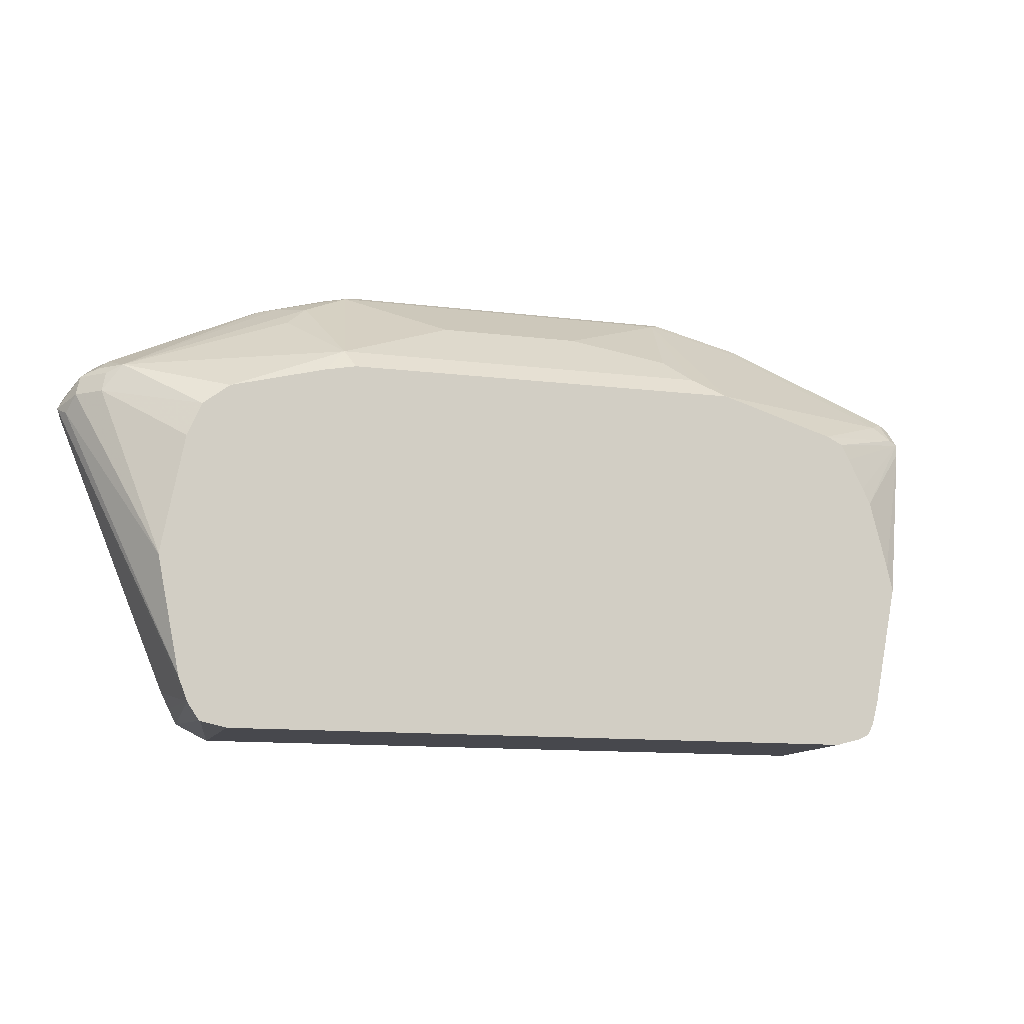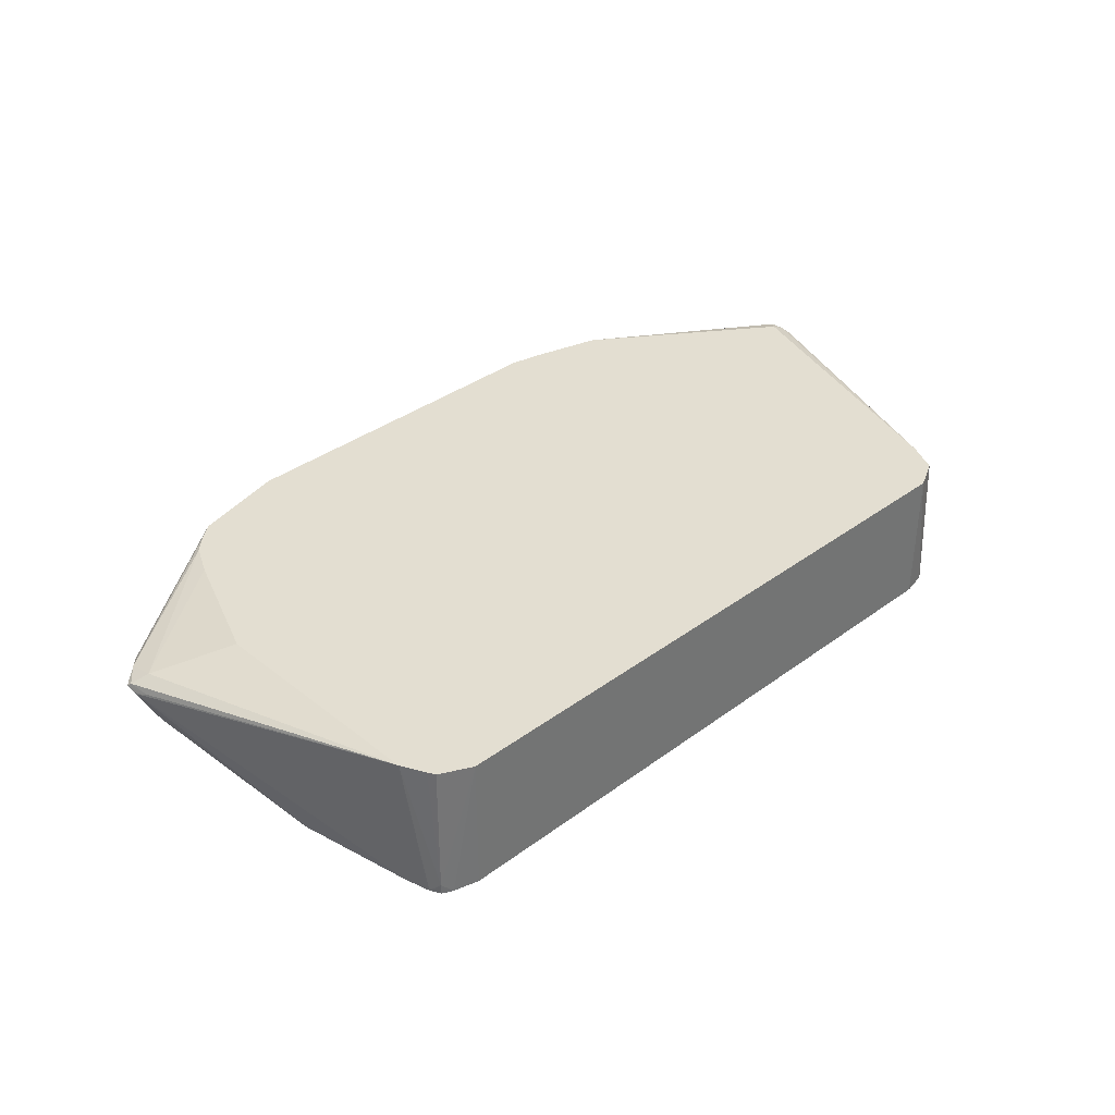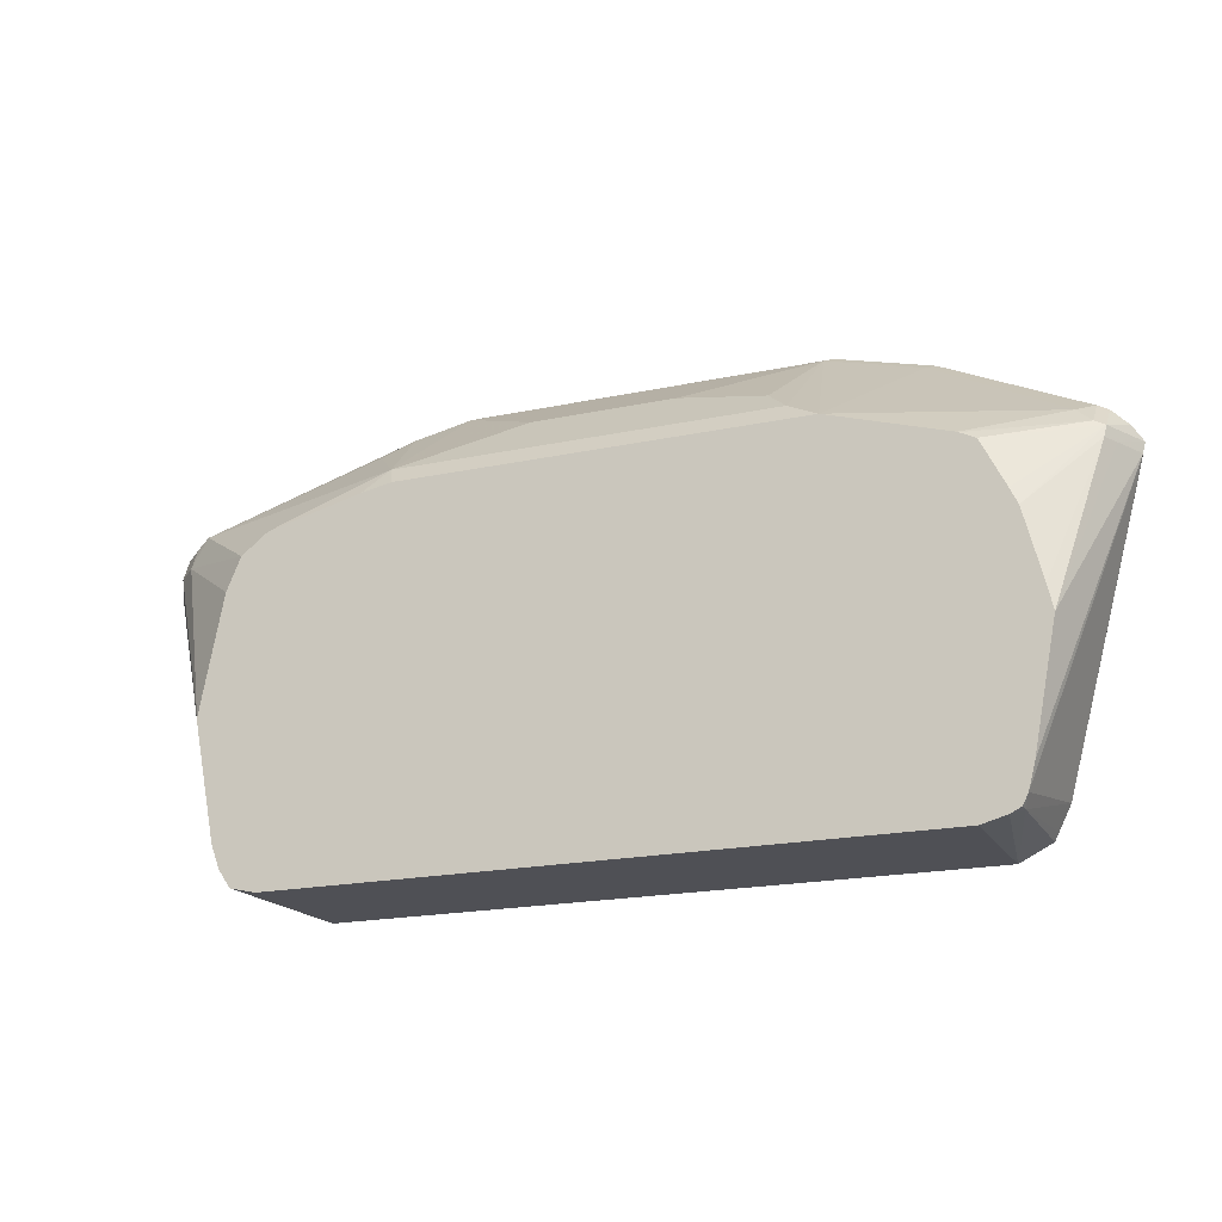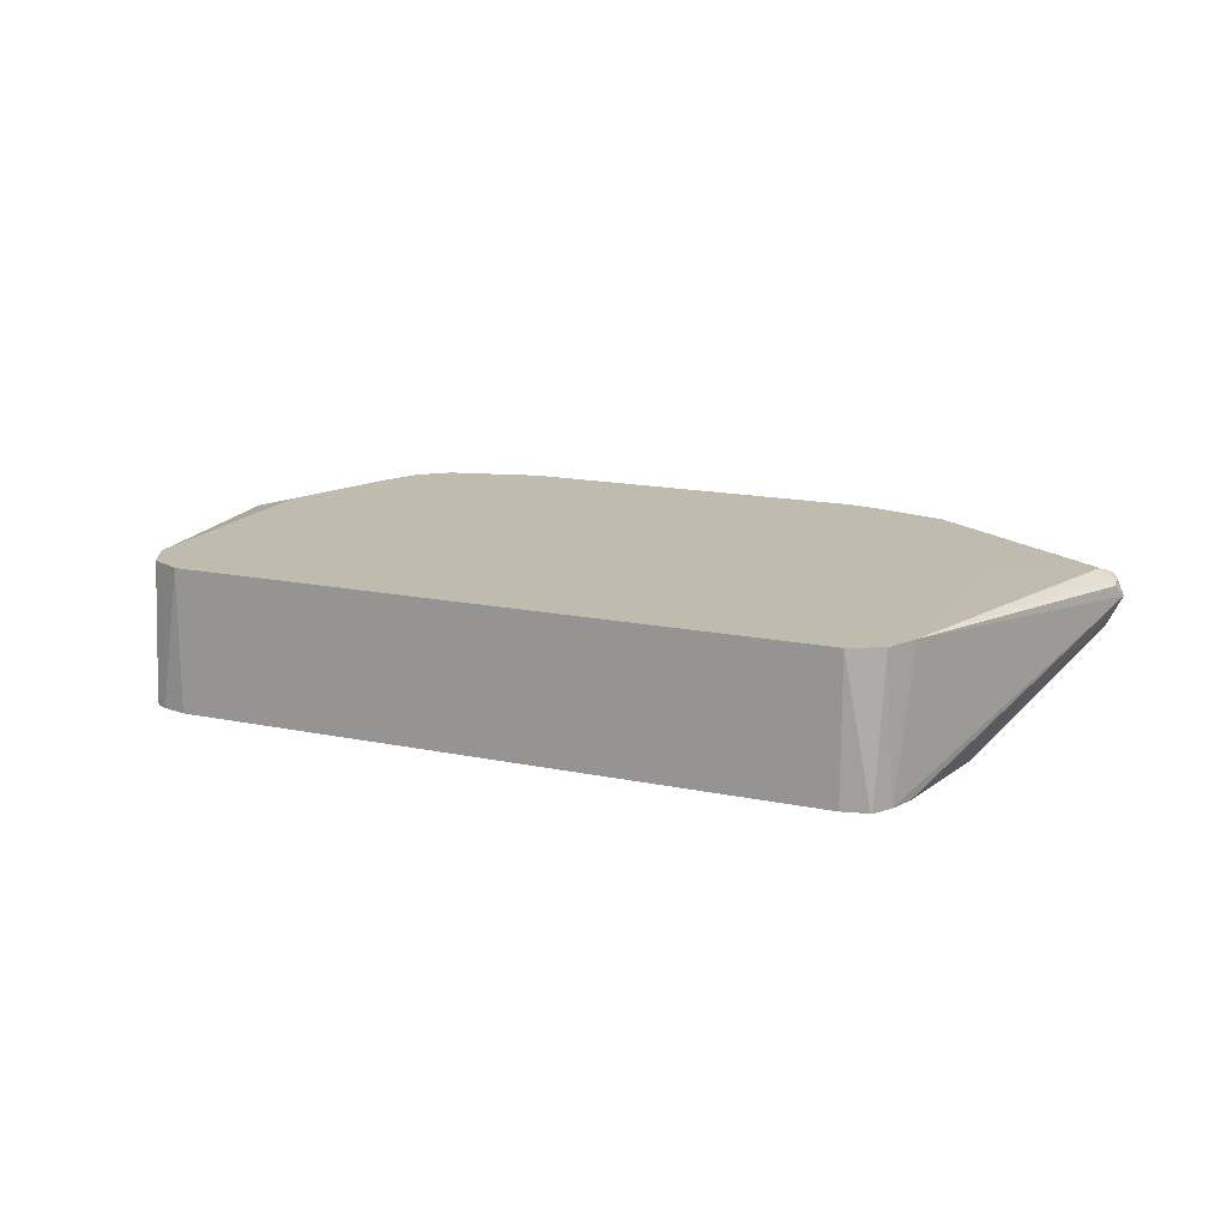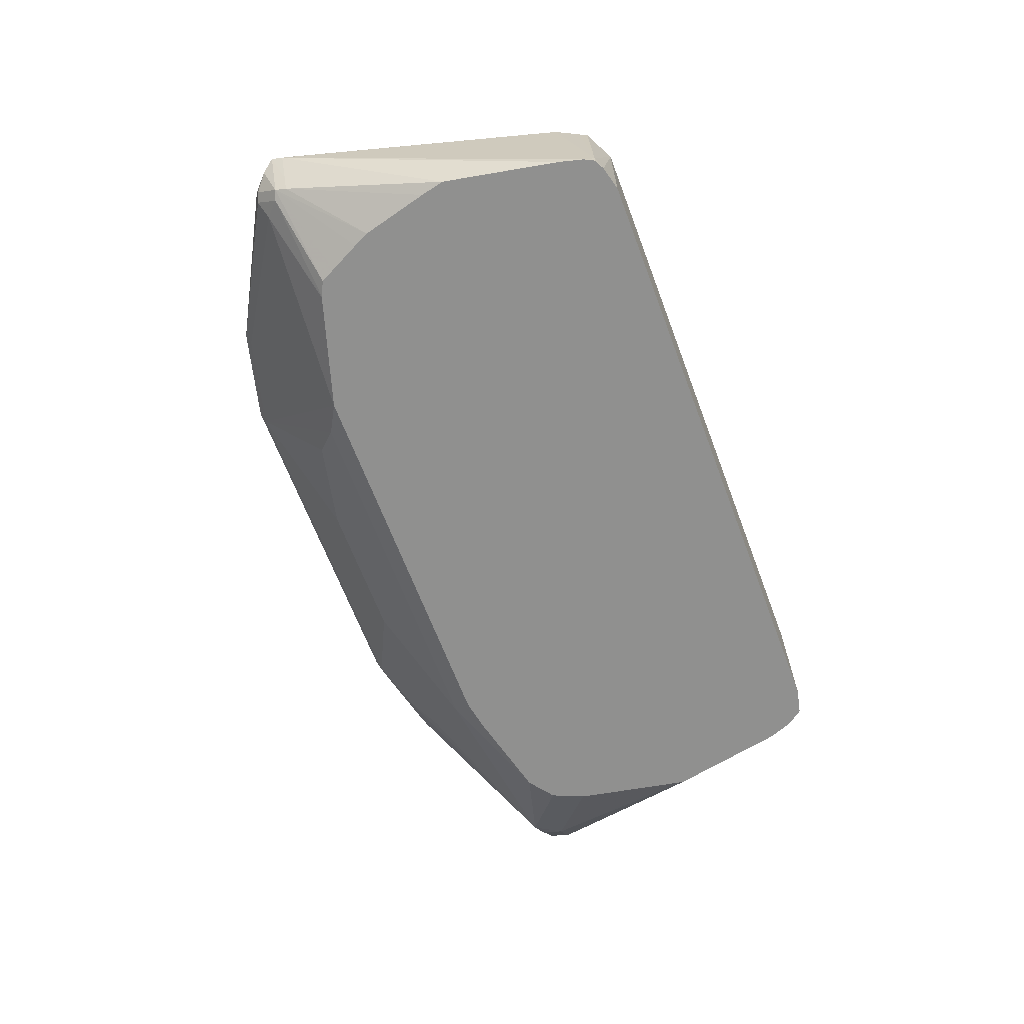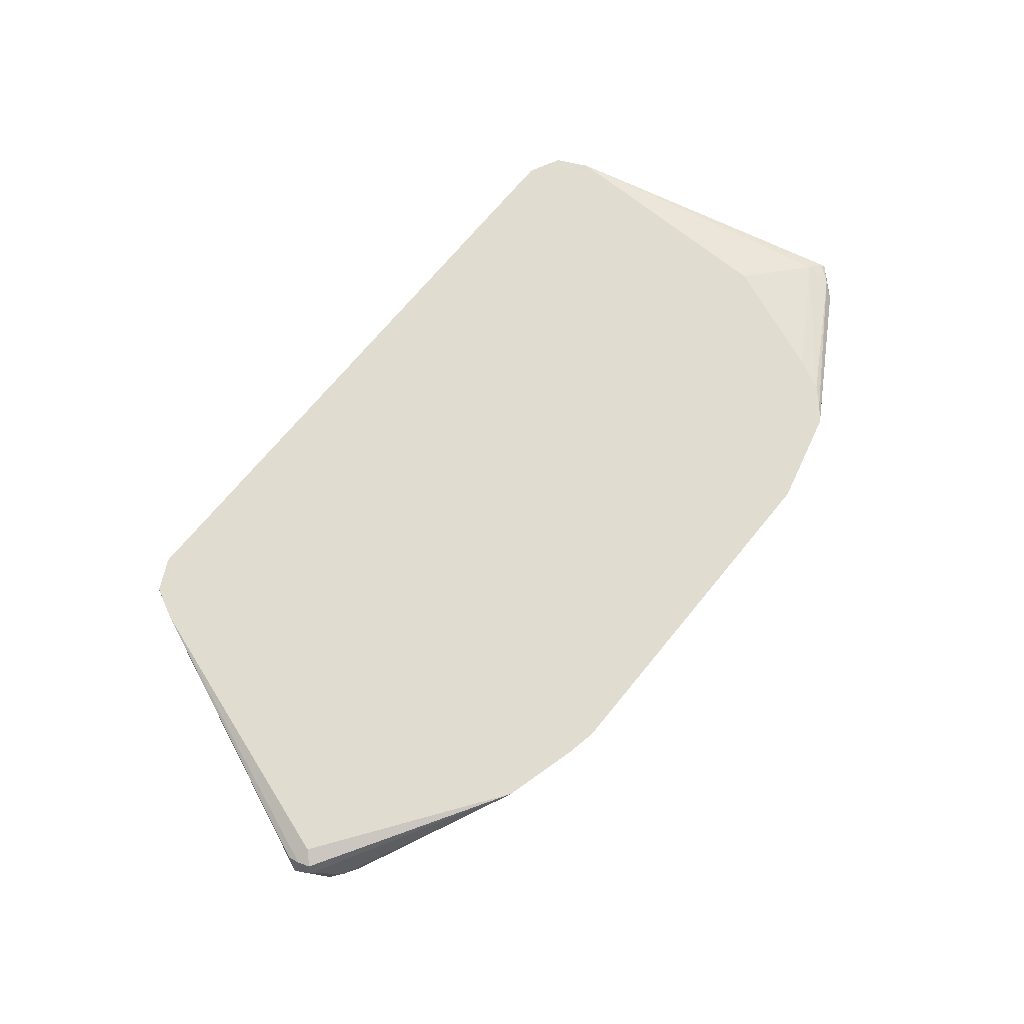
<metadata>
{"format":"obj","ext":"obj","renderer":"f3d","projection":"perspective","resolution":1024,"background":"white","views":[{"elev":-11.9,"azim":163.4,"up":"+Y"},{"elev":36.1,"azim":-44.0,"up":"+Z"},{"elev":-19.4,"azim":-158.1,"up":"+Y"},{"elev":16.2,"azim":23.0,"up":"+Z"},{"elev":-65.6,"azim":-69.3,"up":"+Z"},{"elev":69.6,"azim":129.2,"up":"+Z"}]}
</metadata>
<code>
v -0.2874 -0.1642 -0.3284
v -0.308 -0.1539 -0.3284
v -0.3181 -0.1539 -0.4413
v -0.3089 -0.1585 -0.4505
v -0.2874 -0.1642 -0.4505
v 0.2668 -0.1642 -0.3284
v -0.3147 -0.1505 -0.3284
v -0.3227 -0.1447 -0.4505
v -0.3181 -0.1539 -0.4505
v -0.3181 -0.1438 -0.3284
v -0.3284 -0.1231 -0.3284
v 0.2668 -0.1642 -0.4505
v 0.2887 -0.1593 -0.4505
v 0.2895 -0.159 -0.4505
v 0.2941 -0.1505 -0.3284
v -0.4037 0.1231 -0.3626
v -0.3284 -0.1231 -0.4505
v -0.39 0.1231 -0.349
v -0.4037 0.13 -0.3558
v -0.4002 0.1129 -0.3592
v -0.3284 0.08209 -0.3284
v 0.2902 -0.1585 -0.4505
v 0.2942 -0.1505 -0.3284
v 0.301 -0.1368 -0.3284
v -0.4054 0.1334 -0.3592
v -0.39 0.1231 -0.39
v -0.3484 -0.01999 -0.4505
v -0.39 0.1462 -0.3541
v -0.2874 0.1847 -0.3284
v -0.2737 0.212 -0.3284
v 0.2998 -0.144 -0.4505
v 0.3002 -0.1433 -0.4505
v 0.3078 -0.1232 -0.3284
v -0.3977 0.1437 -0.3695
v -0.3848 0.1334 -0.4003
v -0.3831 0.1231 -0.4037
v -0.3797 0.159 -0.3592
v -0.3437 0.001348 -0.4505
v -0.2592 0.2259 -0.3284
v -0.2464 0.2361 -0.3284
v 0.3078 -0.1231 -0.4505
v 0.4105 0.1231 -0.349
v 0.4054 0.1129 -0.3387
v 0.4037 0.1231 -0.3353
v 0.3899 0.1231 -0.3284
v 0.3078 0.08209 -0.3284
v -0.3831 0.1574 -0.3695
v -0.3848 0.1539 -0.3798
v -0.3763 0.1368 -0.4037
v -0.3015 0.1164 -0.4505
v -0.3021 0.1153 -0.4505
v -0.3084 0.1026 -0.4505
v -0.3218 0.07558 -0.4505
v -0.3284 0.06158 -0.4505
v -0.1643 0.2566 -0.3284
v -0.2394 0.2326 -0.3353
v -0.3763 0.1574 -0.3832
v -0.3695 0.1642 -0.3695
v 0.3279 -0.02156 -0.4505
v 0.4037 0.1163 -0.3626
v 0.3968 0.13 -0.3763
v 0.3934 0.1471 -0.3729
v 0.4037 0.1368 -0.3421
v 0.4002 0.1334 -0.3336
v 0.234 0.234 -0.3284
v 0.2531 0.2121 -0.3284
v 0.2566 0.2051 -0.3284
v 0.26 0.1984 -0.3284
v 0.2667 0.1849 -0.3284
v 0.3078 0.0823 -0.3284
v -0.3626 0.1505 -0.3969
v -0.2885 0.1229 -0.4505
v -0.1573 0.2531 -0.3353
v 0.1435 0.2566 -0.3284
v -0.1858 0.1545 -0.4505
v 0.3279 -0.02053 -0.4505
v 0.3763 0.13 -0.3969
v 0.3831 0.1574 -0.3626
v 0.3728 0.1471 -0.3934
v 0.3797 0.1539 -0.3798
v 0.2326 0.2326 -0.3353
v 0.1693 0.2515 -0.3284
v 0.3694 0.1642 -0.3695
v -0.2872 0.1234 -0.4505
v -0.0547 0.2121 -0.3969
v -0.1368 0.1915 -0.4174
v -0.1573 0.171 -0.4379
v 0.1505 0.2531 -0.3353
v 0.1631 0.1545 -0.4505
v 0.3263 -0.01212 -0.4505
v 0.3592 0.1539 -0.4003
v 0.3082 0.08222 -0.4505
v 0.2958 0.1111 -0.4505
v 0.2155 0.236 -0.3387
v 0.06838 0.2121 -0.3969
v 0.171 0.171 -0.4379
v 0.1915 0.2326 -0.3558
v 0.1903 0.1493 -0.4505
v 0.2724 0.1288 -0.4505
v 0.2121 0.2121 -0.3763
f 42 64 44
f 45 68 69
f 42 44 43
f 44 64 45
f 45 64 65
f 45 65 66
f 42 63 64
f 45 66 67
f 45 67 68
f 49 57 71
f 45 70 46
f 47 58 57
f 47 57 48
f 49 71 72
f 49 72 50
f 55 73 56
f 55 74 88
f 42 62 63
f 55 88 73
f 56 73 75
f 45 69 70
f 42 61 62
f 35 51 52
f 41 60 42
f 33 43 44
f 56 75 71
f 33 44 45
f 33 45 46
f 34 47 48
f 34 48 35
f 34 37 47
f 35 48 57
f 35 57 49
f 35 49 50
f 35 50 51
f 35 52 53
f 35 53 54
f 35 54 36
f 36 54 38
f 37 40 47
f 40 55 56
f 40 56 57
f 40 57 58
f 40 58 47
f 41 59 60
f 42 60 61
f 56 71 57
f 80 91 83
f 61 77 79
f 77 93 91
f 78 80 83
f 81 94 82
f 81 83 91
f 81 91 94
f 82 94 88
f 85 87 86
f 85 95 96
f 85 96 87
f 88 94 97
f 88 97 96
f 88 96 95
f 89 96 98
f 91 93 99
f 91 99 96
f 91 96 100
f 91 100 97
f 91 97 94
f 96 97 100
f 96 99 98
f 33 42 43
f 77 92 93
f 59 61 60
f 77 90 92
f 76 90 77
f 61 79 62
f 61 76 77
f 62 78 63
f 62 79 91
f 62 91 80
f 62 80 78
f 63 78 65
f 63 65 64
f 65 81 82
f 65 78 83
f 65 83 81
f 71 84 72
f 71 75 84
f 73 85 86
f 73 86 87
f 73 87 75
f 73 88 95
f 73 95 85
f 74 82 88
f 75 87 96
f 75 96 89
f 77 91 79
f 32 42 33
f 59 76 61
f 28 40 37
f 1 10 7
f 1 7 2
f 2 7 3
f 3 8 9
f 3 9 4
f 3 7 10
f 3 10 11
f 3 11 8
f 4 9 8
f 4 8 17
f 4 17 27
f 4 27 38
f 4 38 54
f 4 54 53
f 4 53 52
f 4 52 51
f 4 51 50
f 4 50 72
f 4 72 84
f 4 84 75
f 4 75 89
f 1 11 10
f 4 89 98
f 1 21 11
f 1 30 29
f 32 41 42
f 1 2 3
f 1 3 4
f 1 4 5
f 1 5 12
f 1 12 6
f 1 6 15
f 1 15 24
f 1 24 33
f 1 33 46
f 1 70 69
f 1 69 68
f 1 68 67
f 1 67 66
f 1 66 65
f 1 65 82
f 1 82 74
f 1 74 55
f 1 55 40
f 1 40 39
f 1 39 30
f 1 29 21
f 4 98 99
f 1 46 70
f 4 99 93
f 16 25 26
f 16 26 27
f 16 27 17
f 18 28 19
f 18 21 29
f 18 29 30
f 18 30 28
f 19 25 20
f 19 28 25
f 16 20 25
f 22 31 23
f 23 32 24
f 24 32 33
f 25 34 35
f 25 35 36
f 25 28 37
f 25 37 34
f 26 36 27
f 27 36 38
f 28 30 39
f 23 31 32
f 15 23 24
f 25 36 26
f 14 22 23
f 14 23 15
f 4 93 92
f 4 92 90
f 4 90 76
f 4 76 59
f 4 59 41
f 4 41 32
f 4 32 31
f 4 31 22
f 4 22 14
f 4 14 13
f 28 39 40
f 4 12 5
f 4 13 12
f 11 20 16
f 11 19 20
f 8 16 17
f 8 11 16
f 11 18 19
f 6 14 15
f 6 13 14
f 6 12 13
f 11 21 18

</code>
